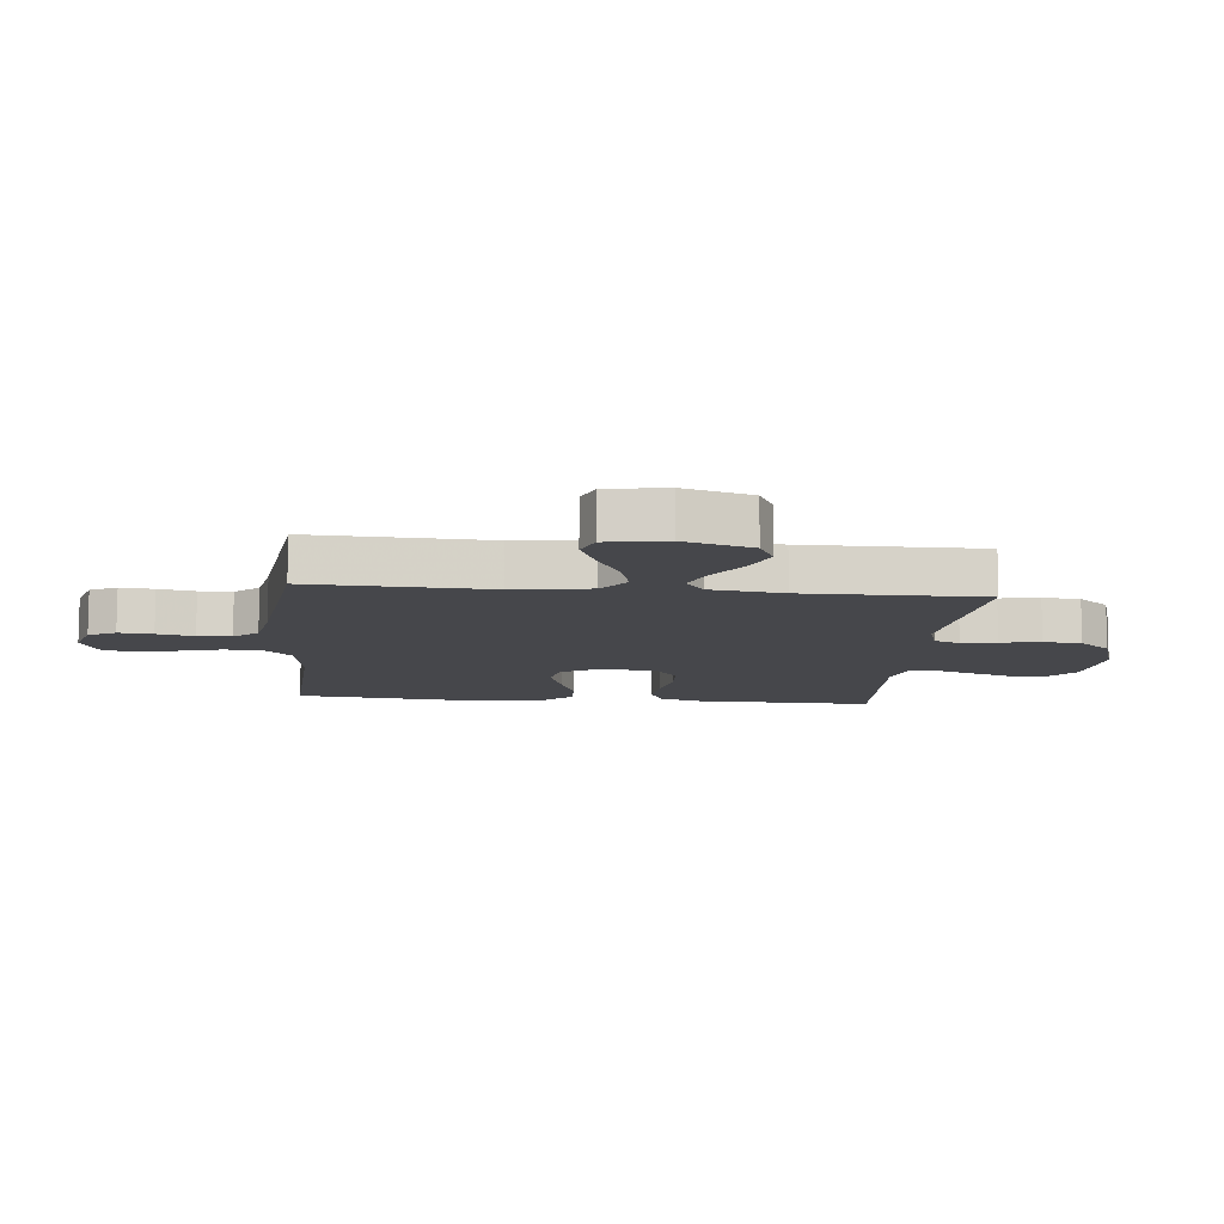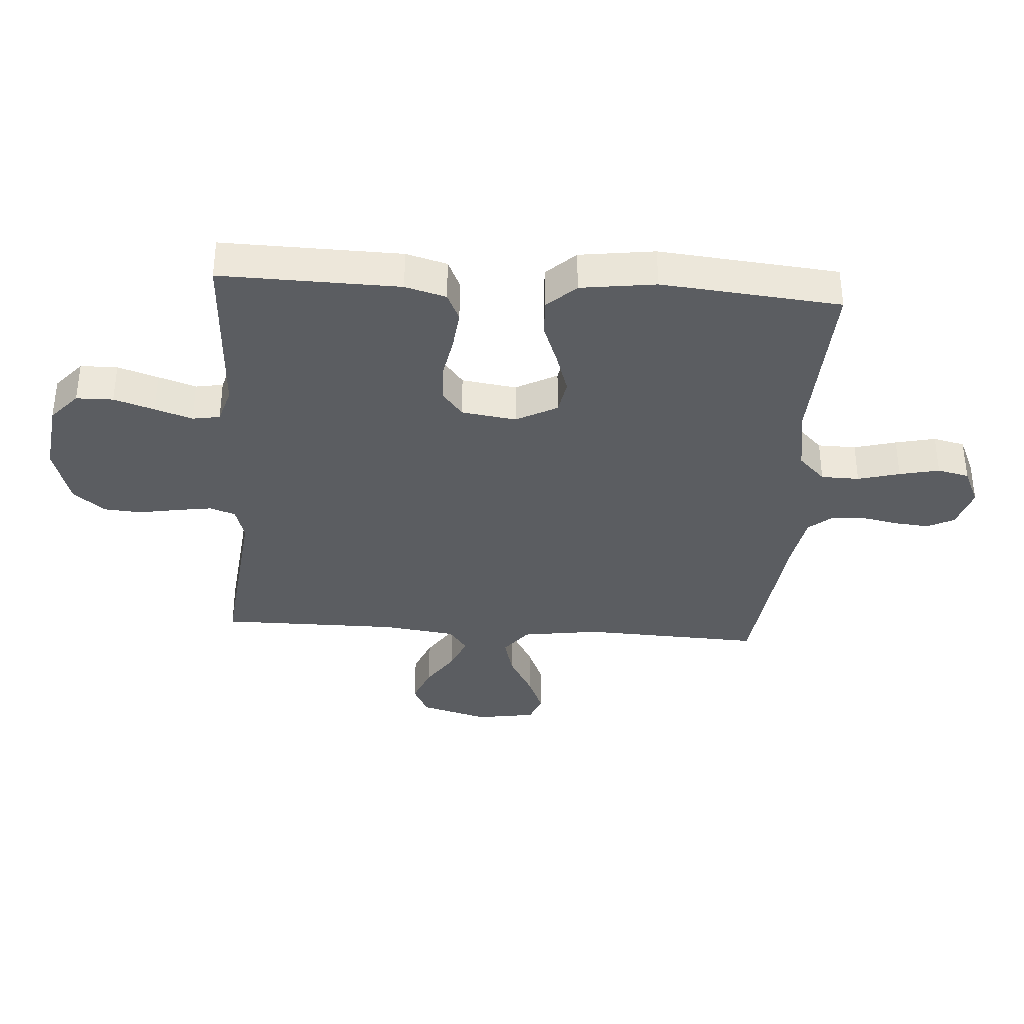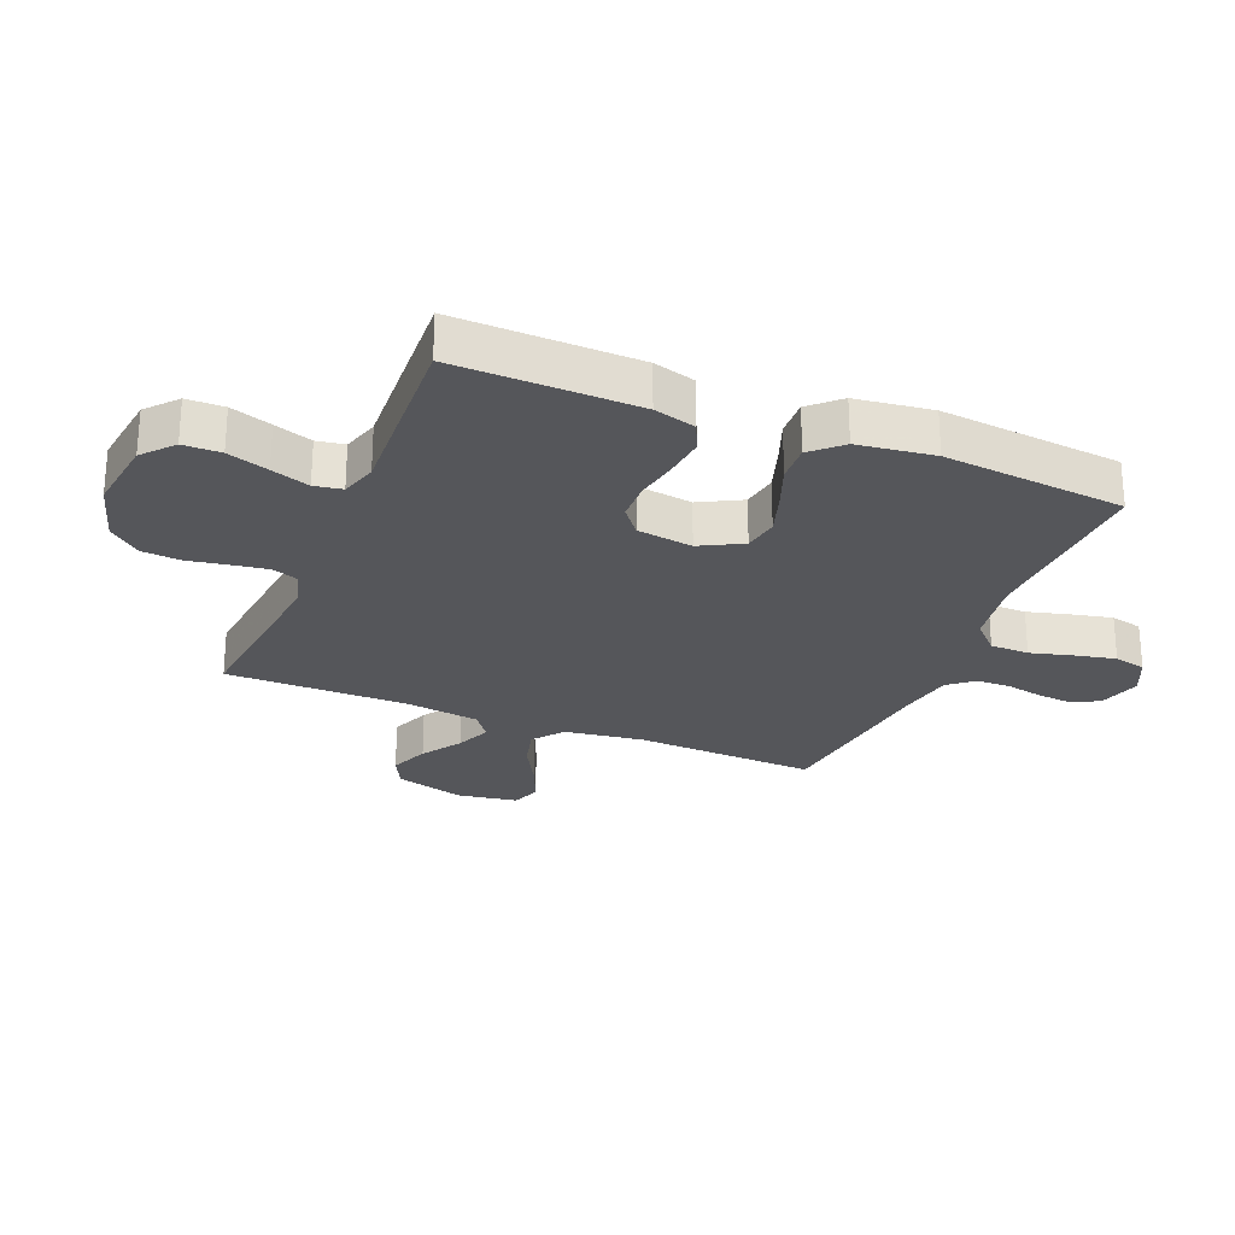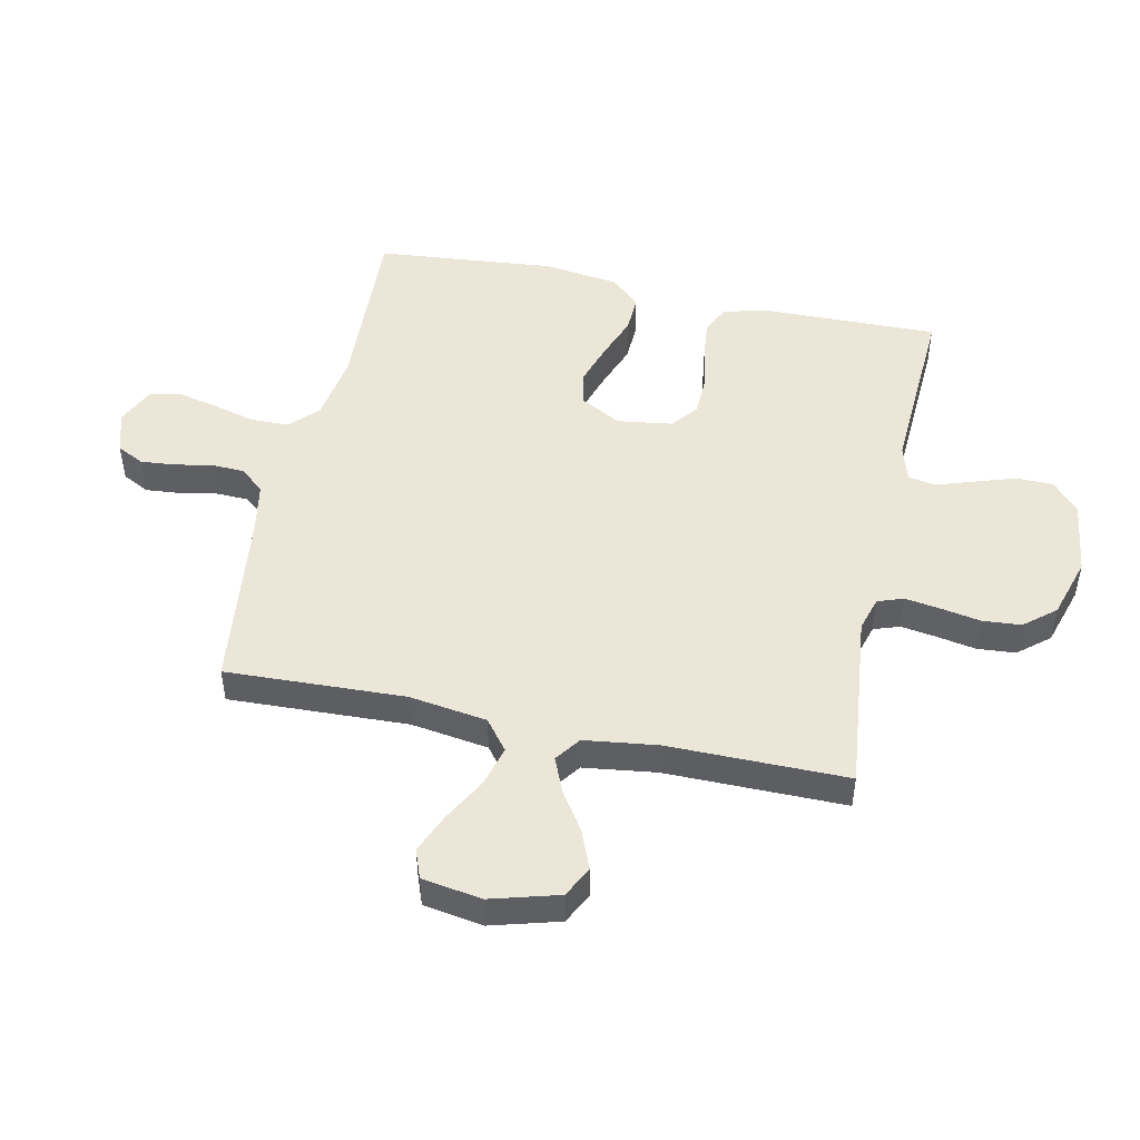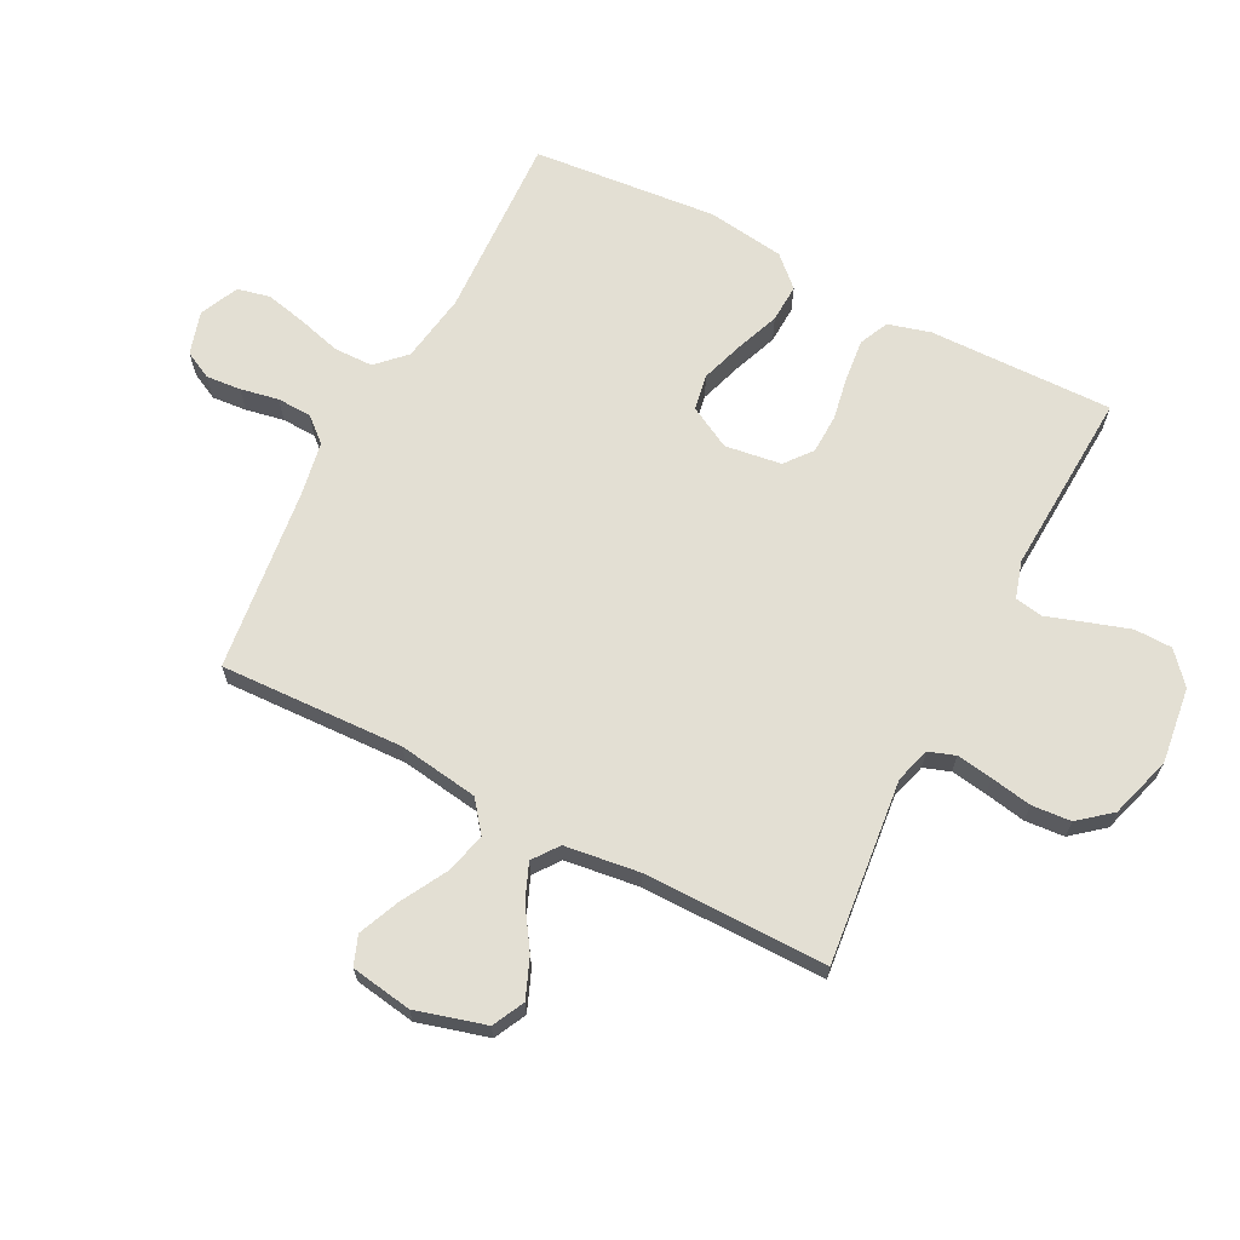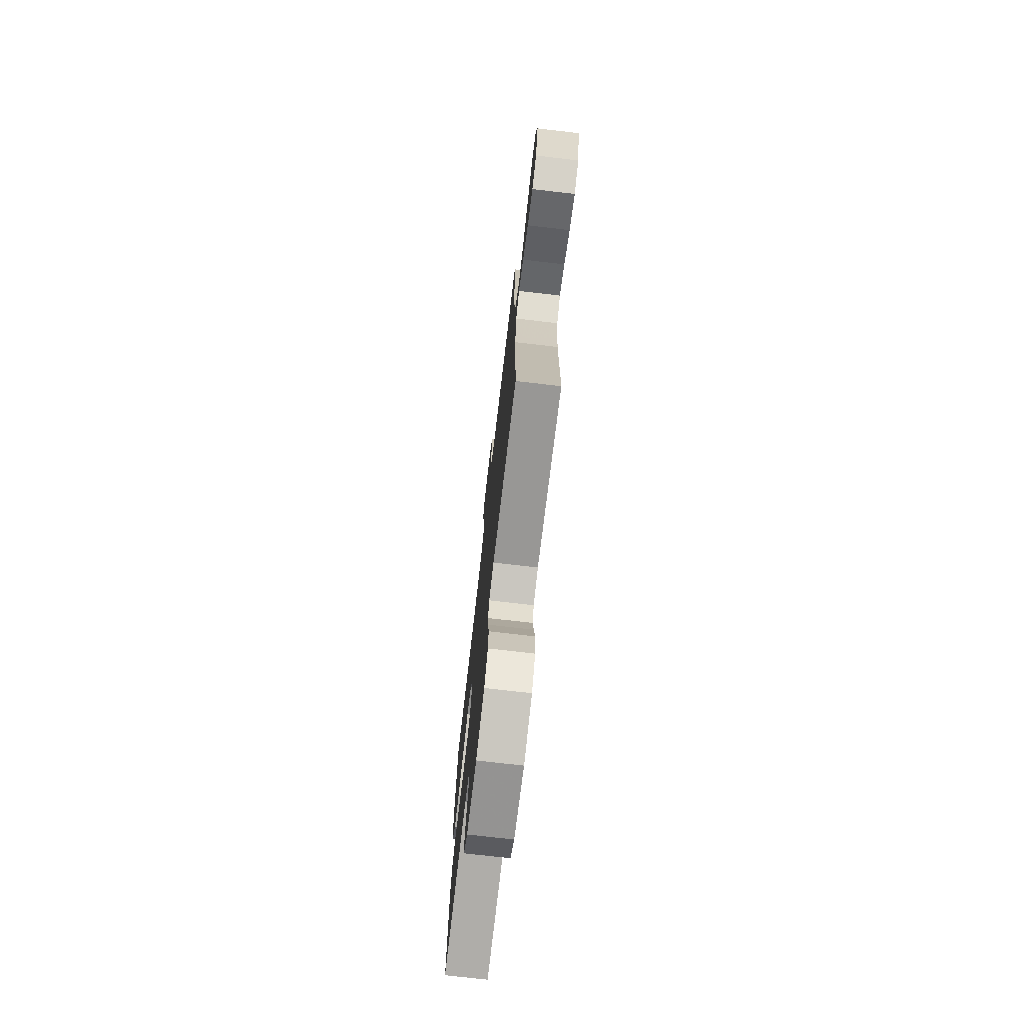
<metadata>
{"format":"obj","ext":"obj","renderer":"f3d","projection":"perspective","resolution":1024,"background":"white","views":[{"elev":-10.7,"azim":84.5,"up":"+Y"},{"elev":-35.7,"azim":-94.0,"up":"+Y"},{"elev":-26.1,"azim":-112.4,"up":"+Y"},{"elev":48.8,"azim":102.0,"up":"+Y"},{"elev":67.1,"azim":117.3,"up":"+Y"},{"elev":-74.3,"azim":83.4,"up":"+Z"}]}
</metadata>
<code>
v -0.5 0.07 0.5
v -0.2 0.07 0.487
v -0.087 0.07 0.505
v -0.042 0.07 0.55
v -0.041 0.07 0.614
v -0.06 0.07 0.684
v -0.075 0.07 0.751
v -0.063 0.07 0.804
v 0 0.07 0.833
v 0.07 0.07 0.812
v 0.093 0.07 0.767
v 0.088 0.07 0.71
v 0.076 0.07 0.648
v 0.078 0.07 0.592
v 0.112 0.07 0.552
v 0.2 0.07 0.536
v 0.5 0.07 0.5
v 0.488 0.07 0.2
v 0.507 0.07 0.07
v 0.557 0.07 0.031
v 0.624 0.07 0.049
v 0.698 0.07 0.09
v 0.764 0.07 0.118
v 0.812 0.07 0.1
v 0.828 0.07 0
v 0.796 0.07 -0.114
v 0.744 0.07 -0.14
v 0.68 0.07 -0.114
v 0.615 0.07 -0.071
v 0.557 0.07 -0.047
v 0.515 0.07 -0.078
v 0.499 0.07 -0.2
v 0.5 0.07 -0.5
v 0.2 0.07 -0.468
v 0.143 0.07 -0.485
v 0.128 0.07 -0.528
v 0.137 0.07 -0.587
v 0.149 0.07 -0.654
v 0.144 0.07 -0.718
v 0.101 0.07 -0.77
v 0 0.07 -0.801
v -0.124 0.07 -0.785
v -0.174 0.07 -0.741
v -0.175 0.07 -0.679
v -0.153 0.07 -0.611
v -0.132 0.07 -0.548
v -0.14 0.07 -0.502
v -0.2 0.07 -0.484
v -0.5 0.07 -0.5
v -0.494 0.07 -0.2
v -0.475 0.07 -0.131
v -0.427 0.07 -0.109
v -0.361 0.07 -0.116
v -0.289 0.07 -0.129
v -0.225 0.07 -0.127
v -0.181 0.07 -0.092
v -0.168 0.07 0
v -0.205 0.07 0.069
v -0.263 0.07 0.079
v -0.333 0.07 0.056
v -0.404 0.07 0.029
v -0.466 0.07 0.026
v -0.511 0.07 0.074
v -0.528 0.07 0.2
v -0.5 0 0.5
v -0.2 0 0.487
v -0.087 0 0.505
v -0.042 0 0.55
v -0.041 0 0.614
v -0.06 0 0.684
v -0.075 0 0.751
v -0.063 0 0.804
v 0 0 0.833
v 0.07 0 0.812
v 0.093 0 0.767
v 0.088 0 0.71
v 0.076 0 0.648
v 0.078 0 0.592
v 0.112 0 0.552
v 0.2 0 0.536
v 0.5 0 0.5
v 0.488 0 0.2
v 0.507 0 0.07
v 0.557 0 0.031
v 0.624 0 0.049
v 0.698 0 0.09
v 0.764 0 0.118
v 0.812 0 0.1
v 0.828 0 0
v 0.796 0 -0.114
v 0.744 0 -0.14
v 0.68 0 -0.114
v 0.615 0 -0.071
v 0.557 0 -0.047
v 0.515 0 -0.078
v 0.499 0 -0.2
v 0.5 0 -0.5
v 0.2 0 -0.468
v 0.143 0 -0.485
v 0.128 0 -0.528
v 0.137 0 -0.587
v 0.149 0 -0.654
v 0.144 0 -0.718
v 0.101 0 -0.77
v 0 0 -0.801
v -0.124 0 -0.785
v -0.174 0 -0.741
v -0.175 0 -0.679
v -0.153 0 -0.611
v -0.132 0 -0.548
v -0.14 0 -0.502
v -0.2 0 -0.484
v -0.5 0 -0.5
v -0.494 0 -0.2
v -0.475 0 -0.131
v -0.427 0 -0.109
v -0.361 0 -0.116
v -0.289 0 -0.129
v -0.225 0 -0.127
v -0.181 0 -0.092
v -0.168 0 0
v -0.205 0 0.069
v -0.263 0 0.079
v -0.333 0 0.056
v -0.404 0 0.029
v -0.466 0 0.026
v -0.511 0 0.074
v -0.528 0 0.2
f 64 1 2
f 63 64 2
f 62 63 2
f 61 62 2
f 60 61 2
f 59 60 2 3
f 58 59 3 4
f 57 58 4
f 56 57 4
f 52 53 54
f 51 52 54
f 50 51 54
f 49 50 54
f 48 49 54
f 47 48 54 55
f 44 45 46
f 43 44 46
f 42 43 46
f 41 42 46
f 40 41 46
f 39 40 46
f 38 39 46
f 37 38 46
f 36 37 46 47
f 47 55 56
f 36 47 56
f 35 36 56
f 32 33 34
f 35 56 4
f 34 35 4
f 32 34 4
f 31 32 4
f 27 28 29
f 26 27 29
f 25 26 29
f 24 25 29
f 23 24 29
f 22 23 29
f 21 22 29
f 20 21 29 30
f 16 17 18
f 15 16 18 19
f 14 15 19
f 11 12 13
f 10 11 13
f 9 10 13
f 8 9 13
f 7 8 13
f 6 7 13
f 5 6 13
f 5 13 14
f 4 5 14 19
f 19 20 30 31
f 4 19 31
f 66 65 128
f 66 128 127
f 66 127 126
f 66 126 125
f 66 125 124
f 67 66 124 123
f 68 67 123 122
f 68 122 121
f 68 121 120
f 118 117 116
f 118 116 115
f 118 115 114
f 118 114 113
f 118 113 112
f 119 118 112 111
f 110 109 108
f 110 108 107
f 110 107 106
f 110 106 105
f 110 105 104
f 110 104 103
f 110 103 102
f 110 102 101
f 111 110 101 100
f 120 119 111
f 120 111 100
f 120 100 99
f 98 97 96
f 68 120 99
f 68 99 98
f 68 98 96
f 68 96 95
f 93 92 91
f 93 91 90
f 93 90 89
f 93 89 88
f 93 88 87
f 93 87 86
f 93 86 85
f 94 93 85 84
f 82 81 80
f 83 82 80 79
f 83 79 78
f 77 76 75
f 77 75 74
f 77 74 73
f 77 73 72
f 77 72 71
f 77 71 70
f 77 70 69
f 78 77 69
f 83 78 69 68
f 95 94 84 83
f 95 83 68
f 1 65 66 2
f 2 66 67 3
f 3 67 68 4
f 4 68 69 5
f 5 69 70 6
f 6 70 71 7
f 7 71 72 8
f 8 72 73 9
f 9 73 74 10
f 10 74 75 11
f 11 75 76 12
f 12 76 77 13
f 13 77 78 14
f 14 78 79 15
f 15 79 80 16
f 16 80 81 17
f 17 81 82 18
f 18 82 83 19
f 19 83 84 20
f 20 84 85 21
f 21 85 86 22
f 22 86 87 23
f 23 87 88 24
f 24 88 89 25
f 25 89 90 26
f 26 90 91 27
f 27 91 92 28
f 28 92 93 29
f 29 93 94 30
f 30 94 95 31
f 31 95 96 32
f 32 96 97 33
f 33 97 98 34
f 34 98 99 35
f 35 99 100 36
f 36 100 101 37
f 37 101 102 38
f 38 102 103 39
f 39 103 104 40
f 40 104 105 41
f 41 105 106 42
f 42 106 107 43
f 43 107 108 44
f 44 108 109 45
f 45 109 110 46
f 46 110 111 47
f 47 111 112 48
f 48 112 113 49
f 49 113 114 50
f 50 114 115 51
f 51 115 116 52
f 52 116 117 53
f 53 117 118 54
f 54 118 119 55
f 55 119 120 56
f 56 120 121 57
f 57 121 122 58
f 58 122 123 59
f 59 123 124 60
f 60 124 125 61
f 61 125 126 62
f 62 126 127 63
f 63 127 128 64
f 64 128 65 1

</code>
